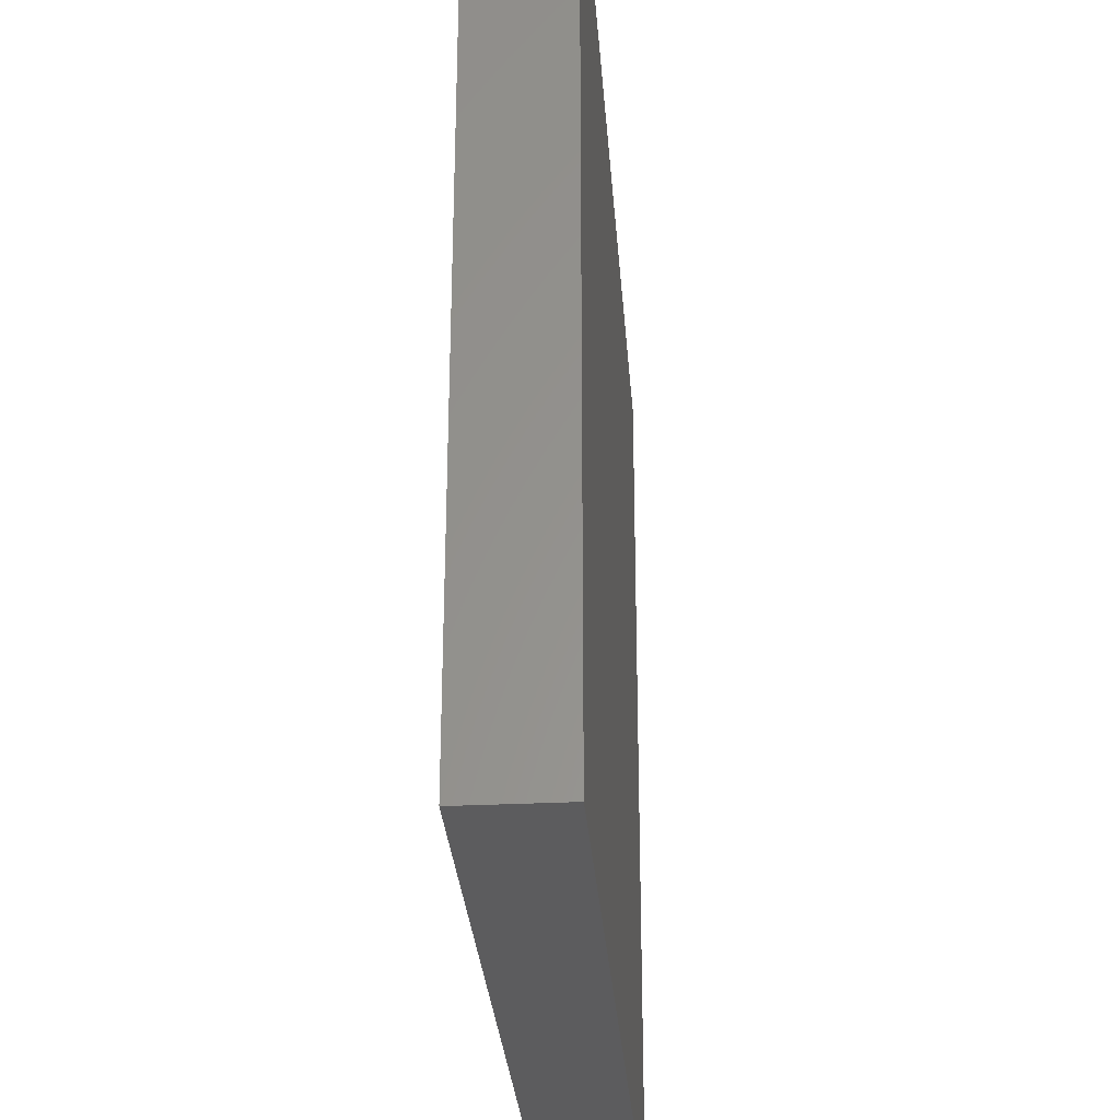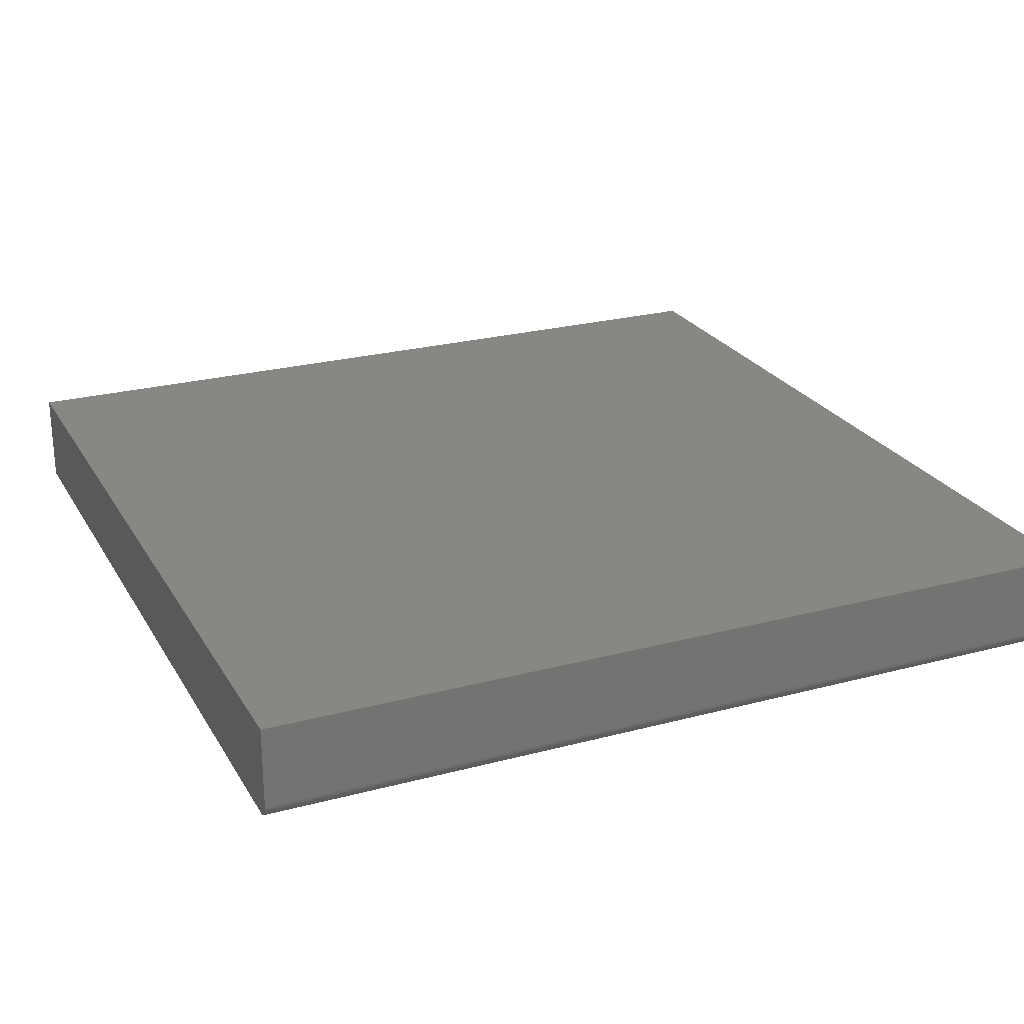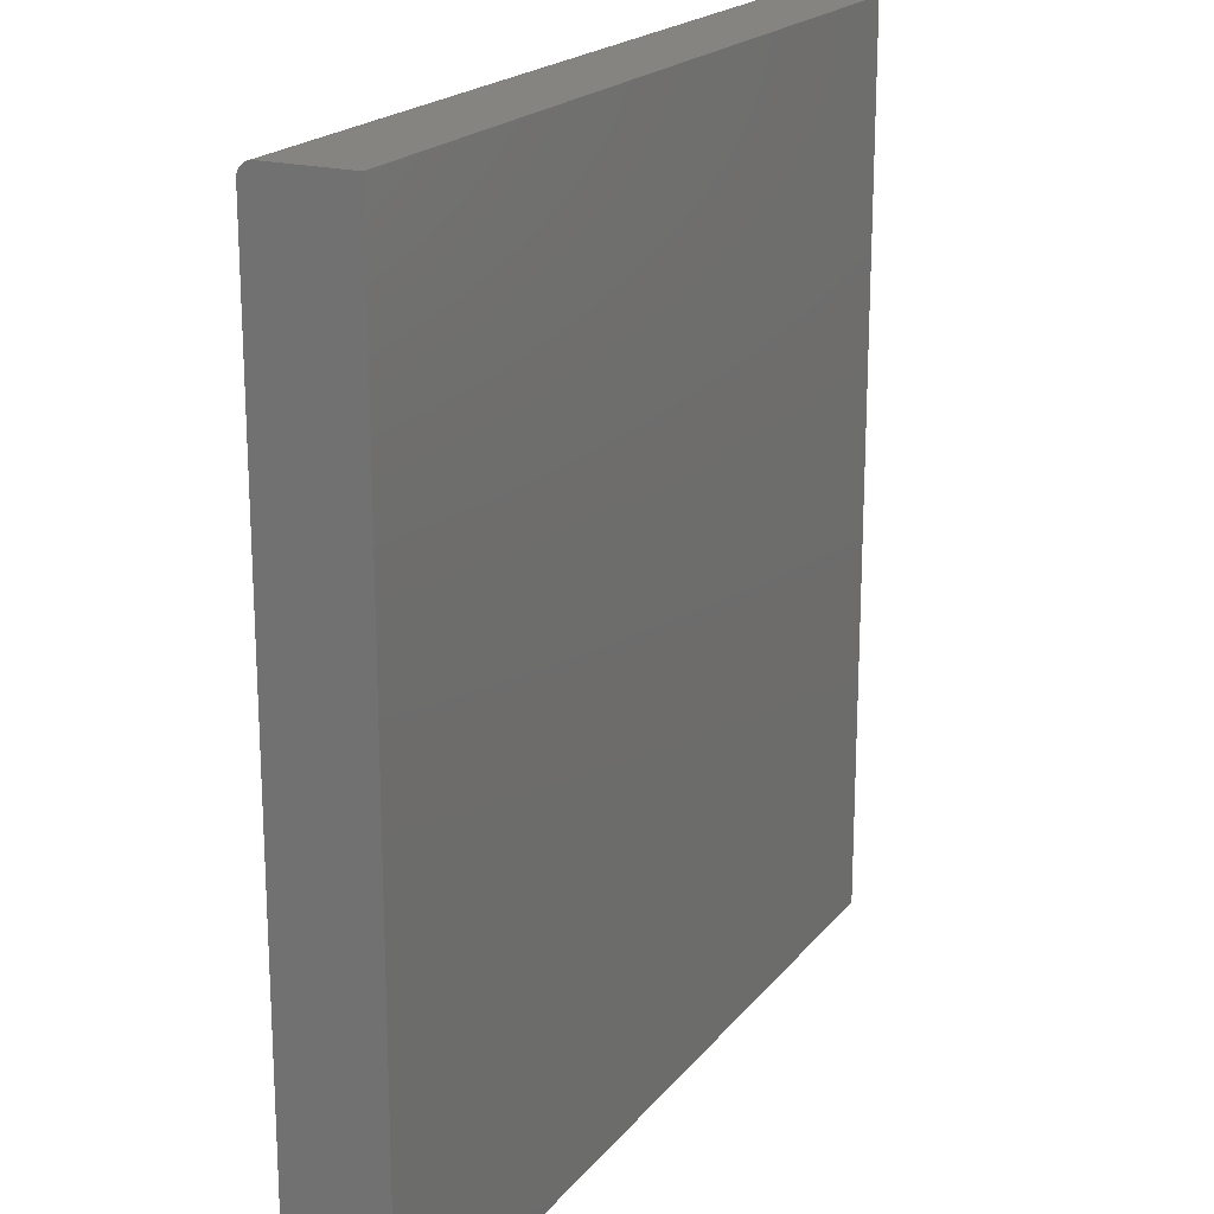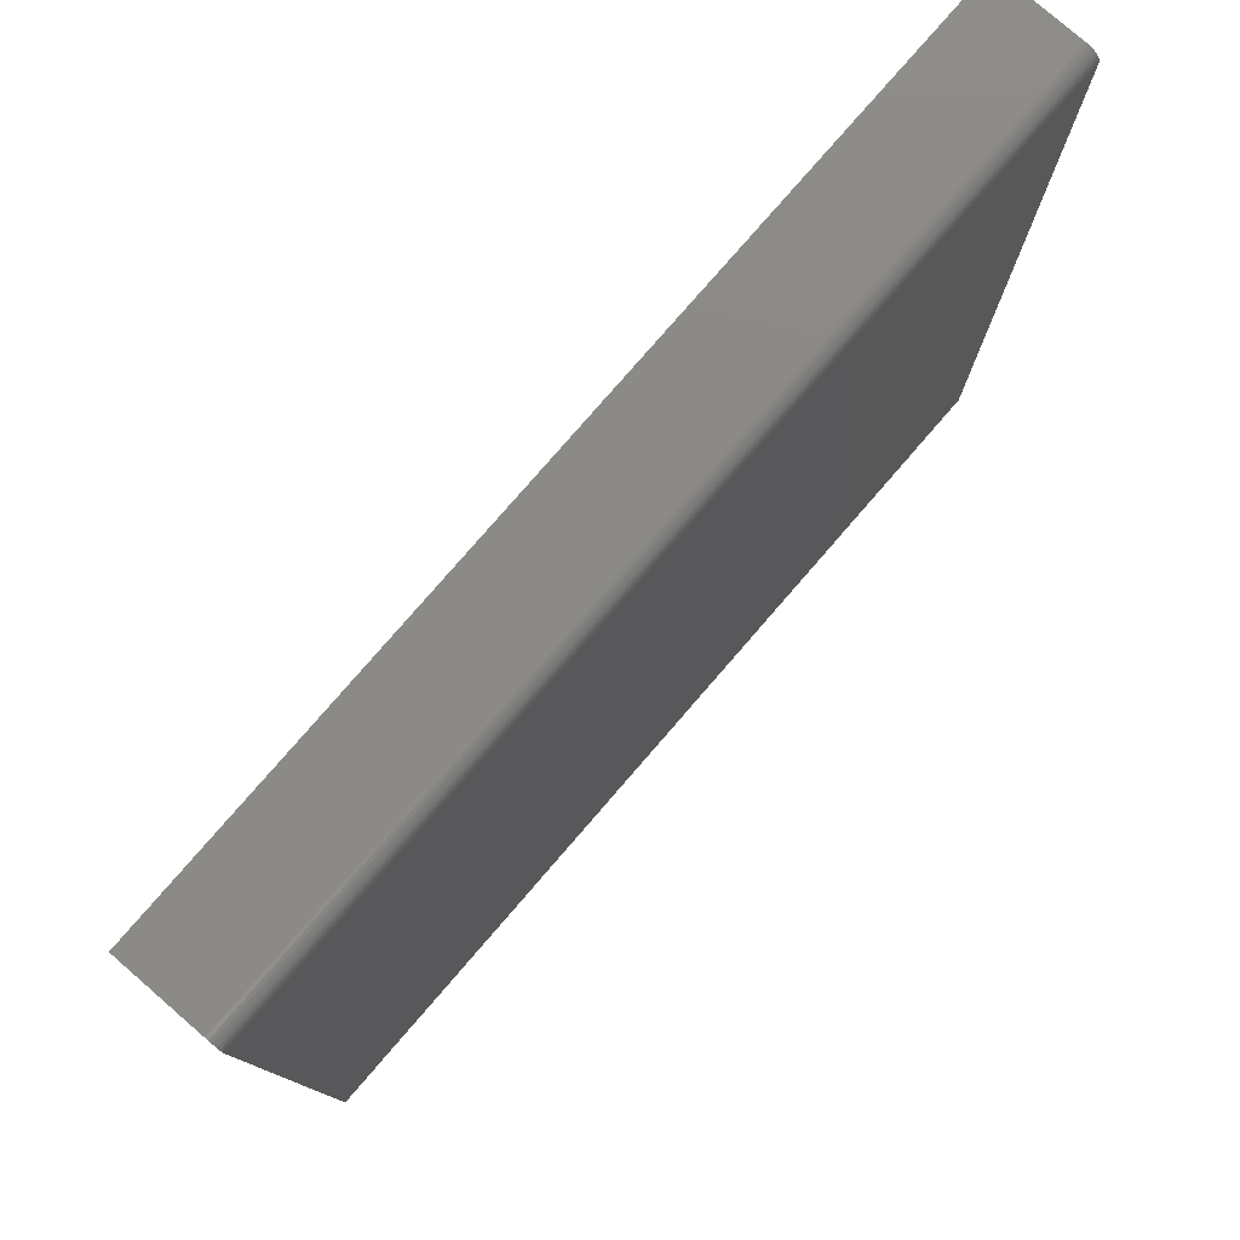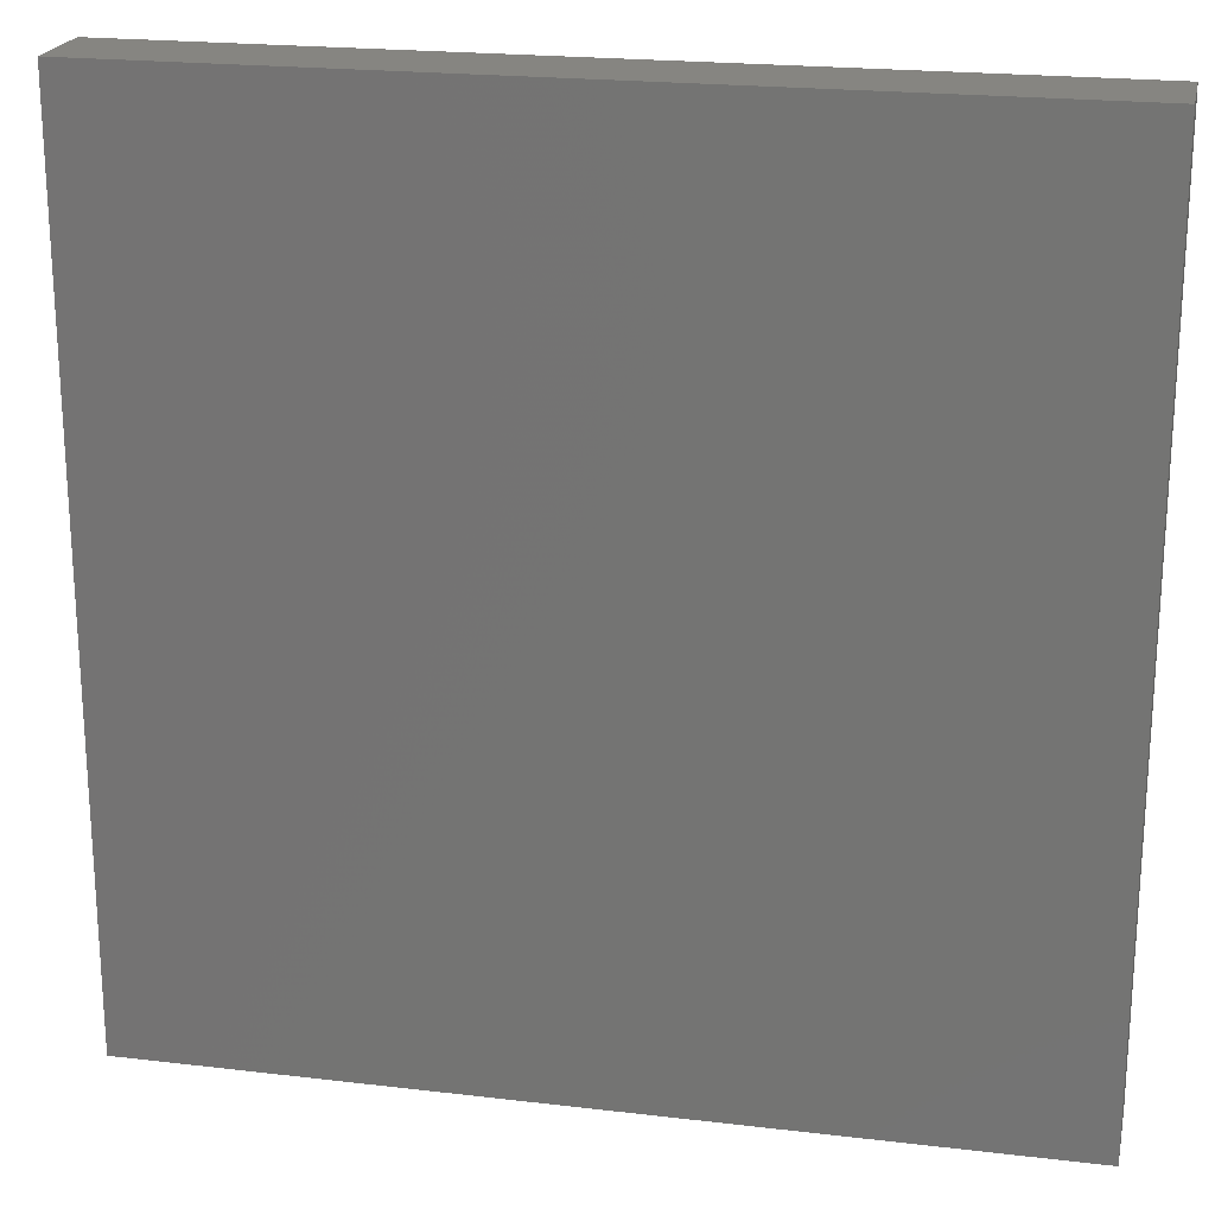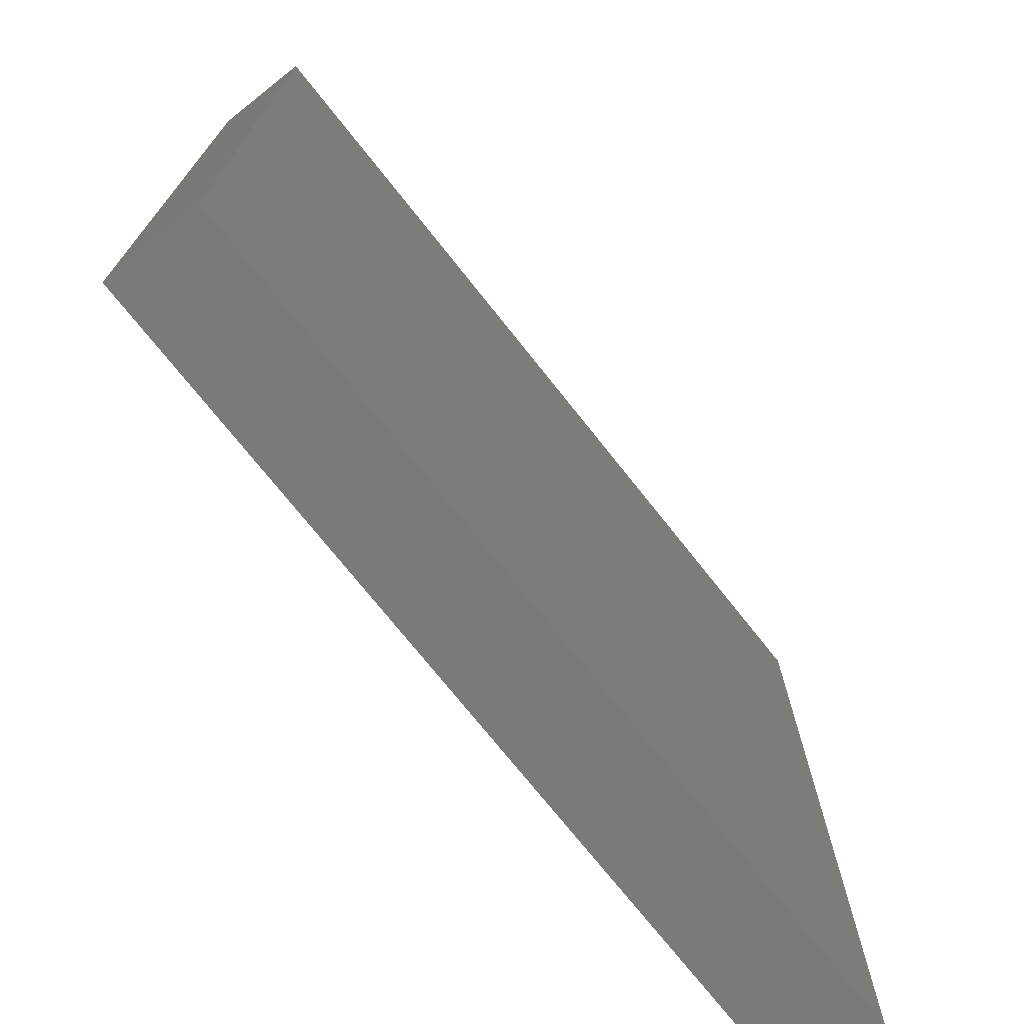
<metadata>
{"format":"stl","ext":"stl","renderer":"f3d","projection":"perspective","resolution":1024,"background":"white","views":[{"elev":-30.0,"azim":94.2,"up":"+Z"},{"elev":24.4,"azim":-23.7,"up":"+Y"},{"elev":19.6,"azim":116.6,"up":"+Z"},{"elev":78.9,"azim":-49.1,"up":"+Z"},{"elev":21.2,"azim":-168.1,"up":"+Z"},{"elev":-73.2,"azim":128.4,"up":"+Z"}]}
</metadata>
<code>
# stl→obj: 24 verts, 44 faces
v -0.75 0 -0.75
v 0.75 1.665e-16 -0.75
v -0.75 1.639e-16 0.7266
v 0.75 3.305e-16 0.7266
v -0.75 0.1641 0.75
v -0.75 0.01447 0.7482
v -0.75 0.02344 0.75
v -0.75 0.01887 0.7495
v -0.75 0.01042 0.7461
v -0.75 0.001784 0.7355
v -0.75 0.00395 0.7396
v -0.75 0.006865 0.7431
v -0.75 0.1641 -0.75
v -0.75 0.0004503 0.7311
v 0.75 0.1641 0.75
v 0.75 0.02344 0.75
v 0.75 0.01887 0.7495
v 0.75 0.01447 0.7482
v 0.75 0.01042 0.7461
v 0.75 0.006865 0.7431
v 0.75 0.00395 0.7396
v 0.75 0.001784 0.7355
v 0.75 0.0004503 0.7311
v 0.75 0.1641 -0.75
f 1 2 3
f 3 2 4
f 5 6 7
f 6 8 7
f 9 10 11
f 11 12 9
f 5 13 1
f 5 1 3
f 5 3 14
f 14 10 9
f 14 9 6
f 14 6 5
f 15 5 16
f 16 5 7
f 17 18 16
f 15 16 18
f 15 18 19
f 15 19 20
f 15 20 21
f 15 21 22
f 15 22 23
f 15 23 4
f 15 4 2
f 15 2 24
f 16 7 17
f 17 7 8
f 17 8 18
f 18 8 6
f 18 6 19
f 19 6 9
f 19 9 20
f 20 9 12
f 20 12 21
f 21 12 11
f 21 11 22
f 22 11 10
f 22 10 23
f 23 10 14
f 23 14 4
f 4 14 3
f 13 5 24
f 24 5 15
f 13 24 1
f 1 24 2

</code>
